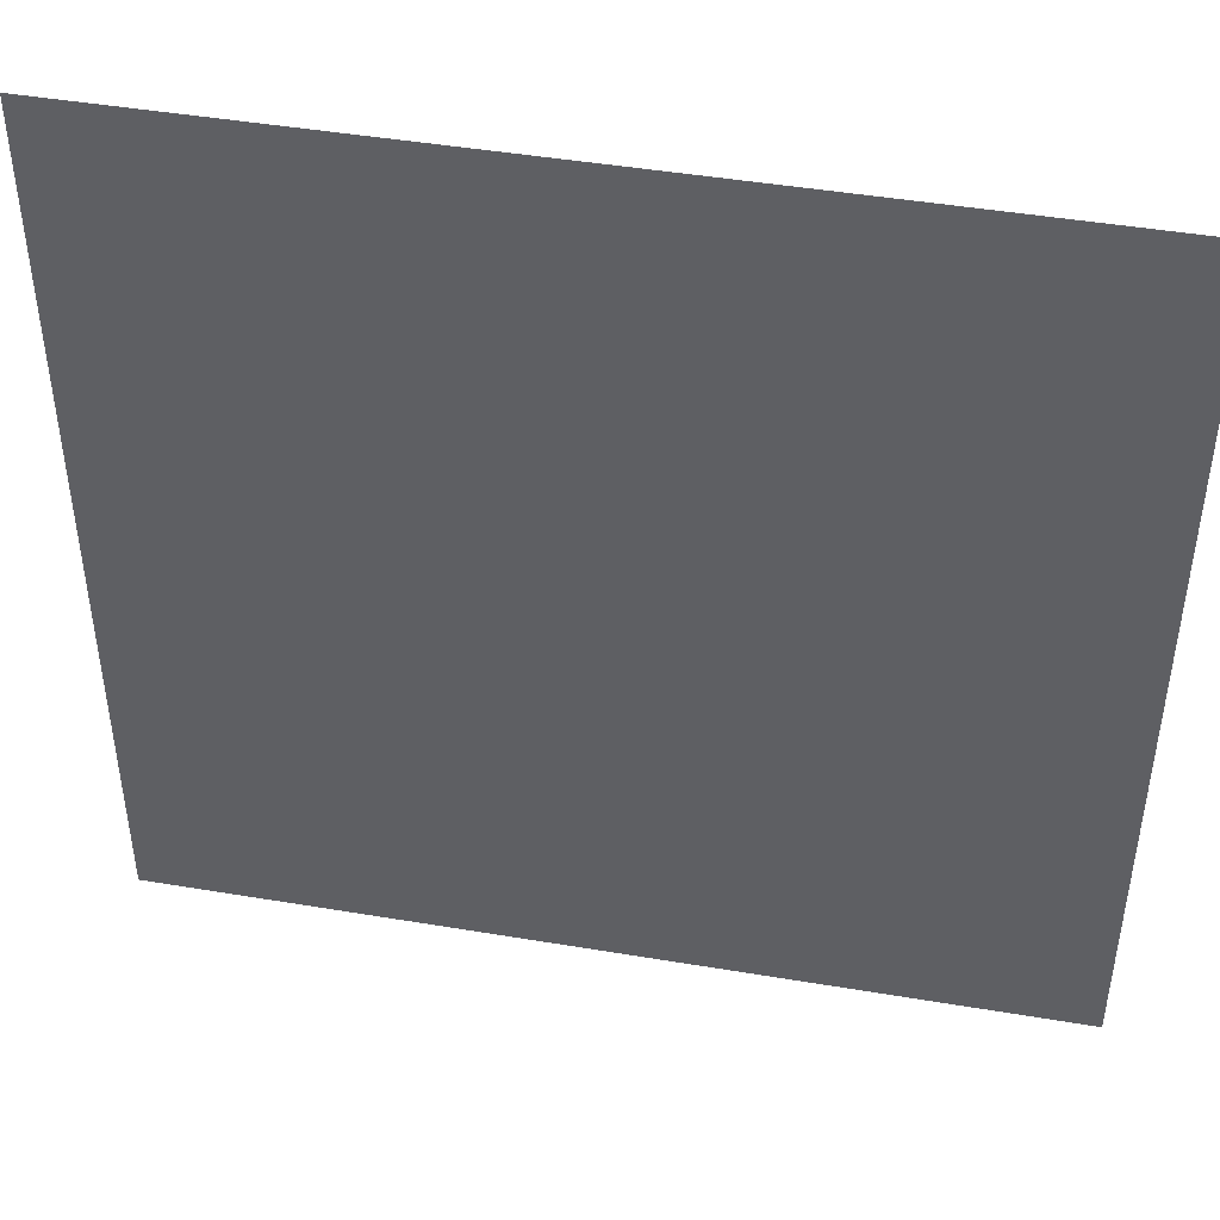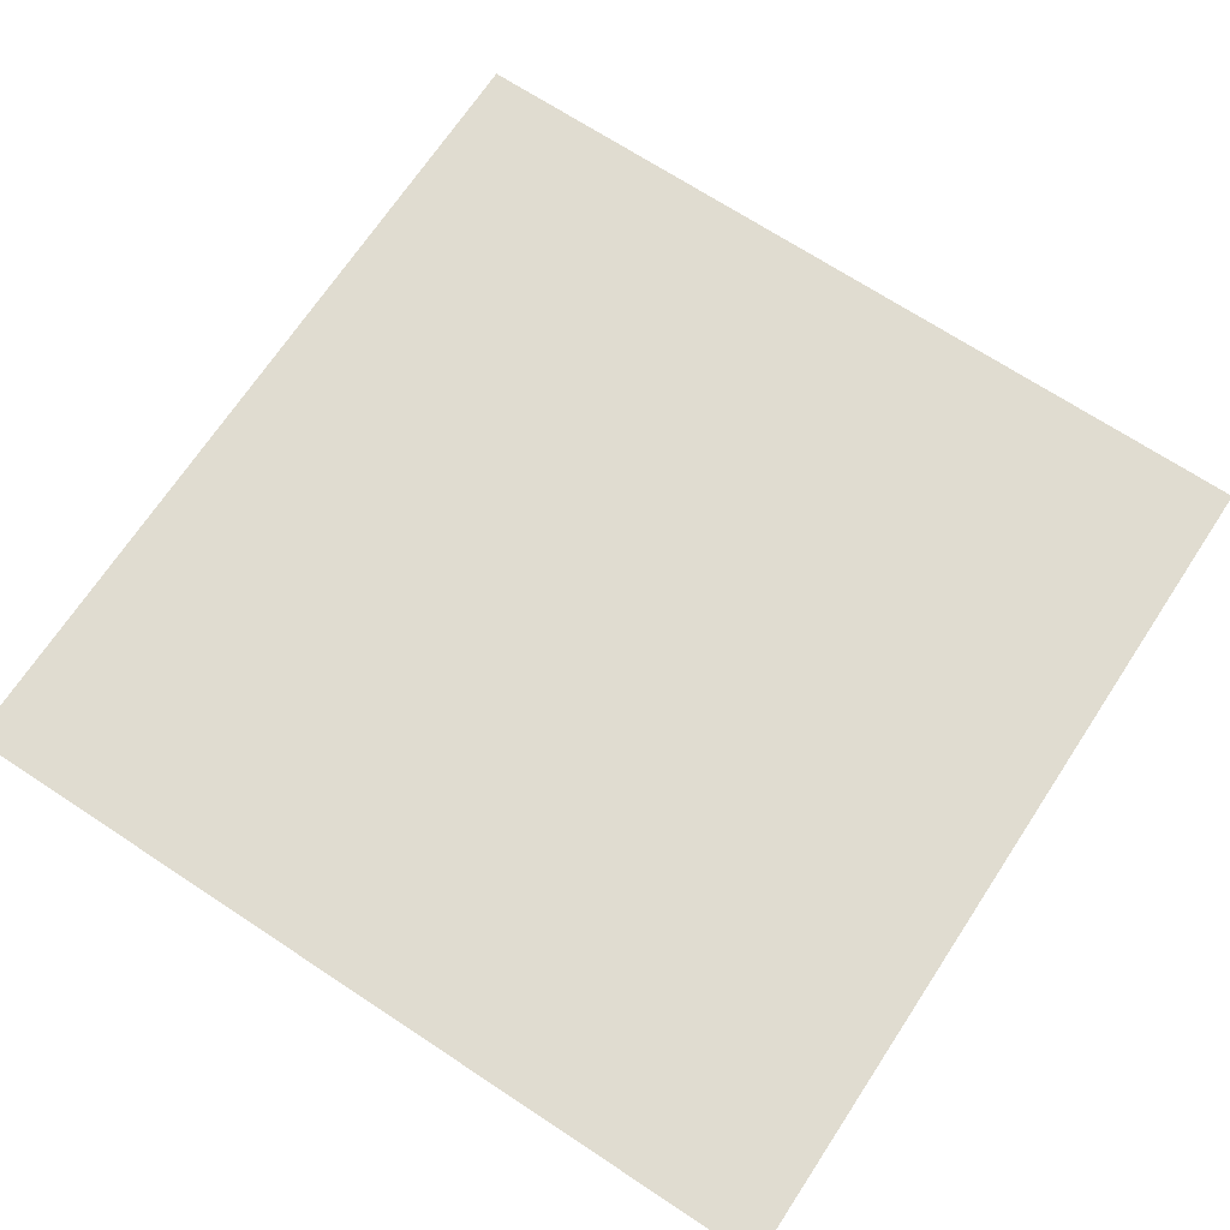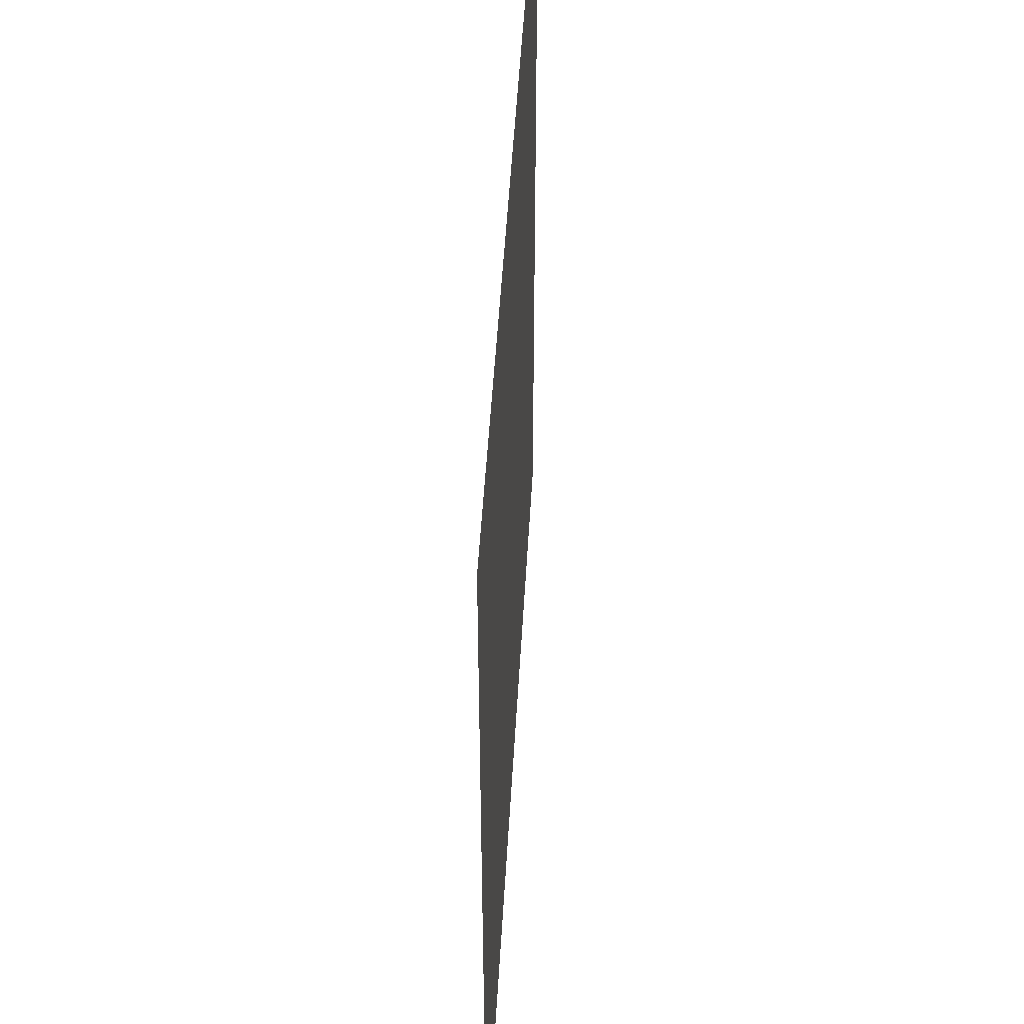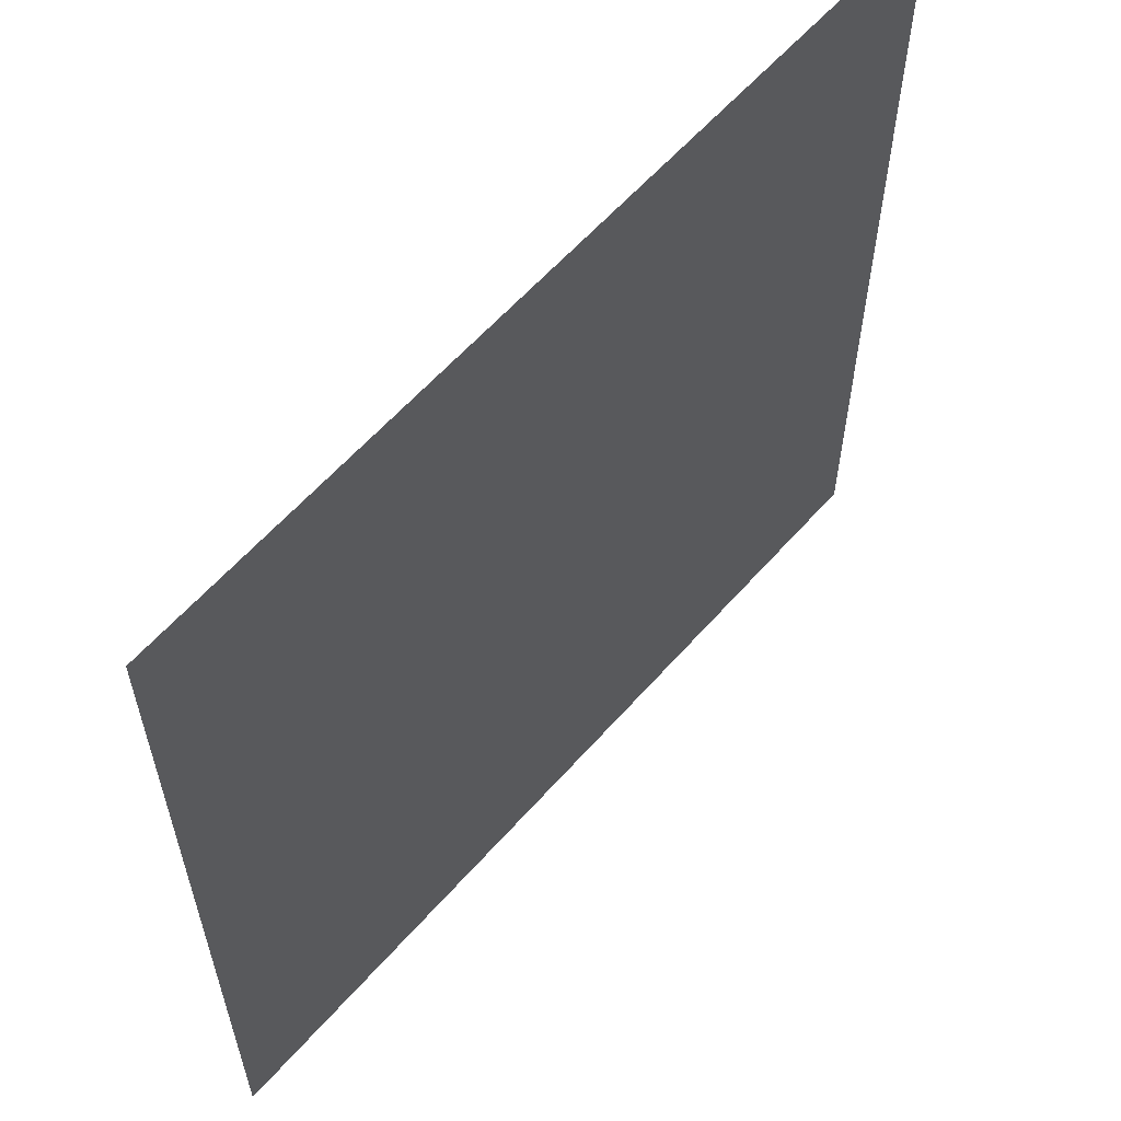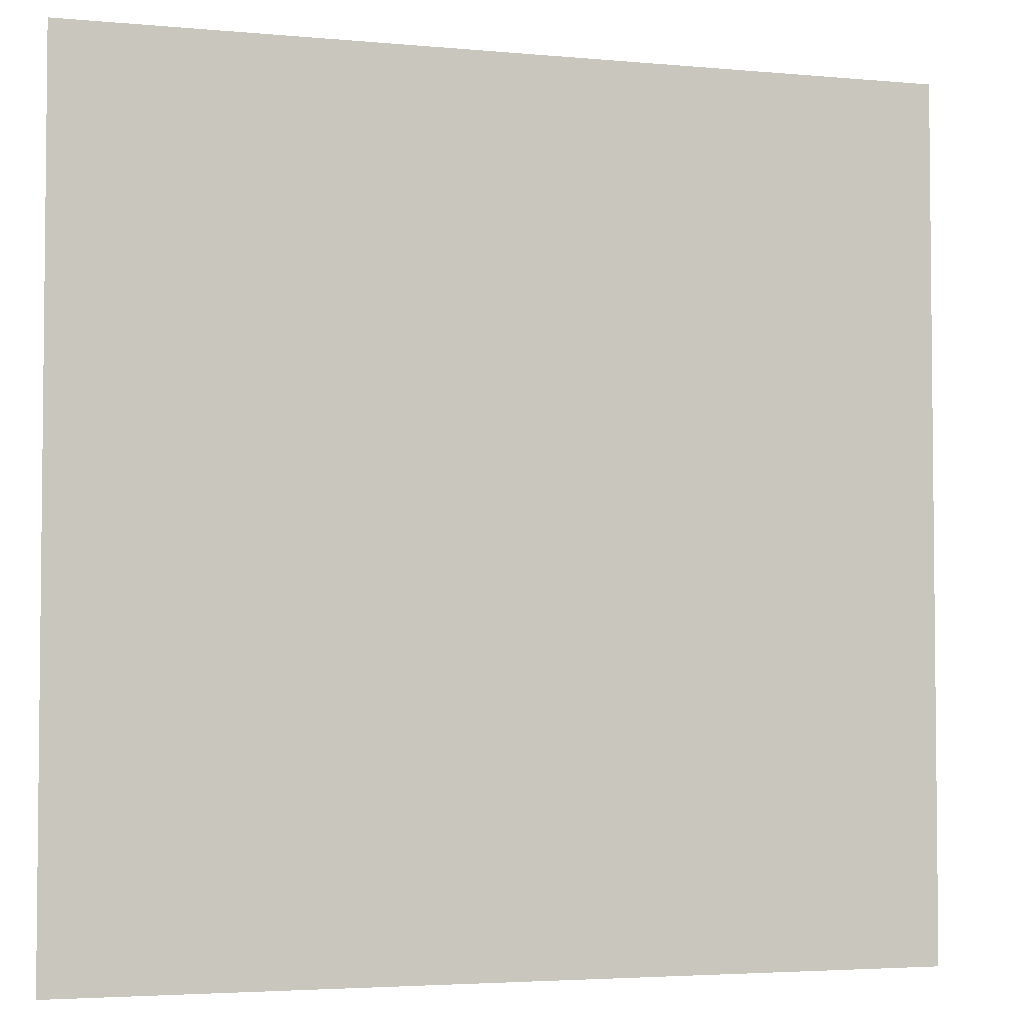
<metadata>
{"format":"obj","ext":"obj","renderer":"f3d","projection":"perspective","resolution":1024,"background":"white","views":[{"elev":45.8,"azim":-169.1,"up":"+Z"},{"elev":69.6,"azim":33.4,"up":"+Y"},{"elev":49.1,"azim":-86.8,"up":"+Z"},{"elev":60.4,"azim":131.2,"up":"+Z"},{"elev":-3.7,"azim":162.7,"up":"+Z"}]}
</metadata>
<code>
v  -2500 0.0674 -2500
v  -2500 -0.0674 2500
v  2500 -0.0674 2500
v  2500 0.0674 -2500
o default
g default
f 1 2 3
f 1 3 4

</code>
